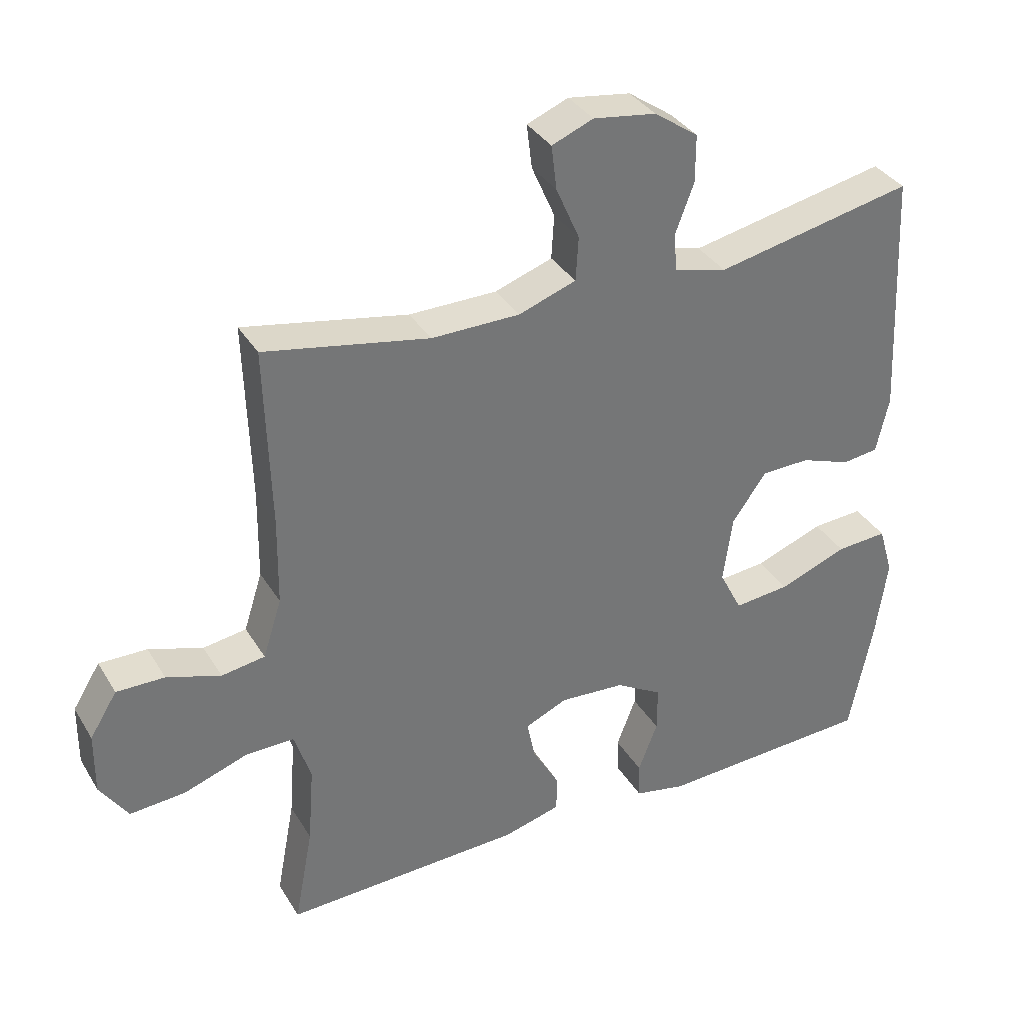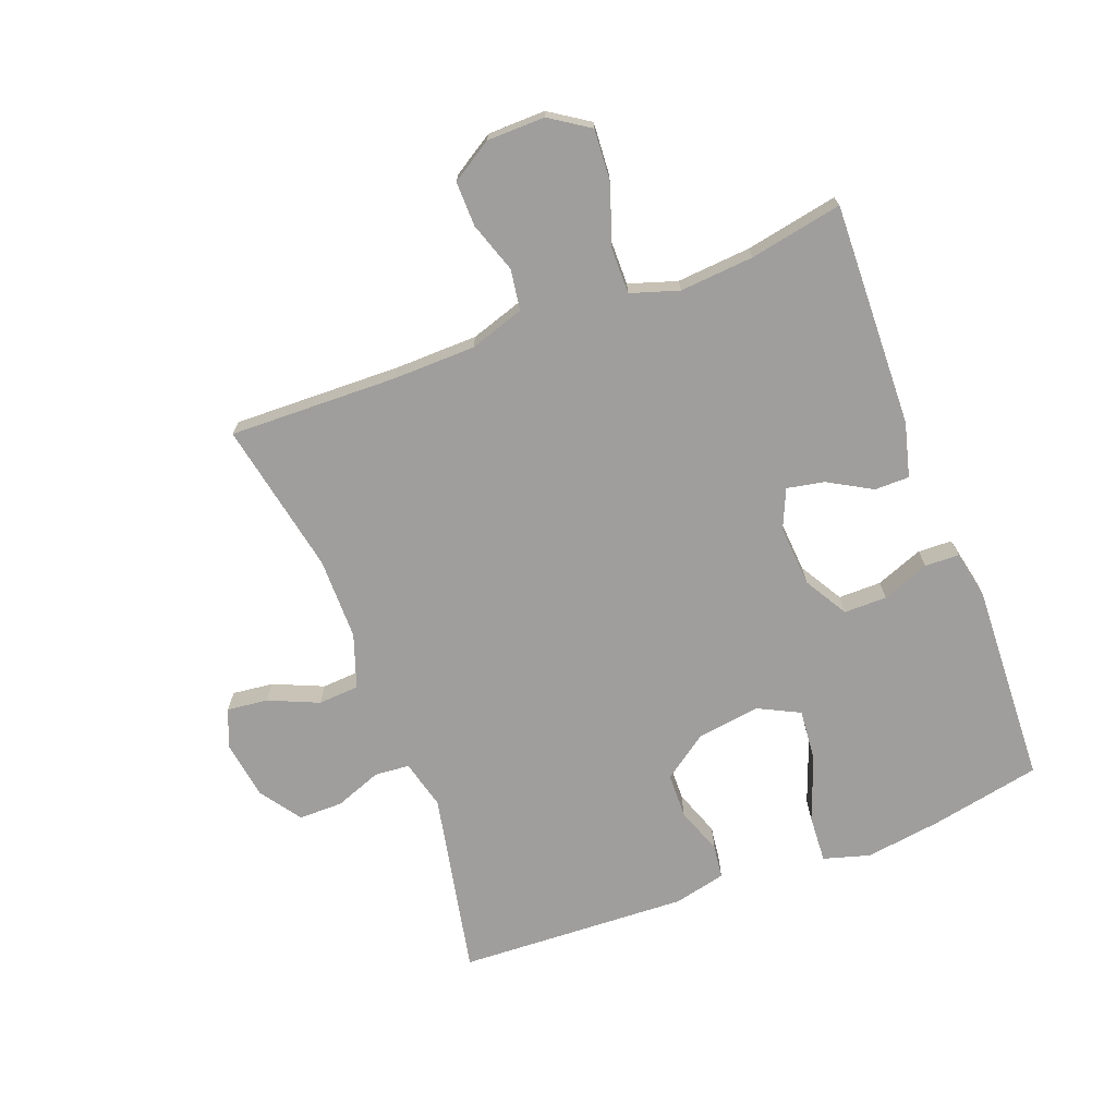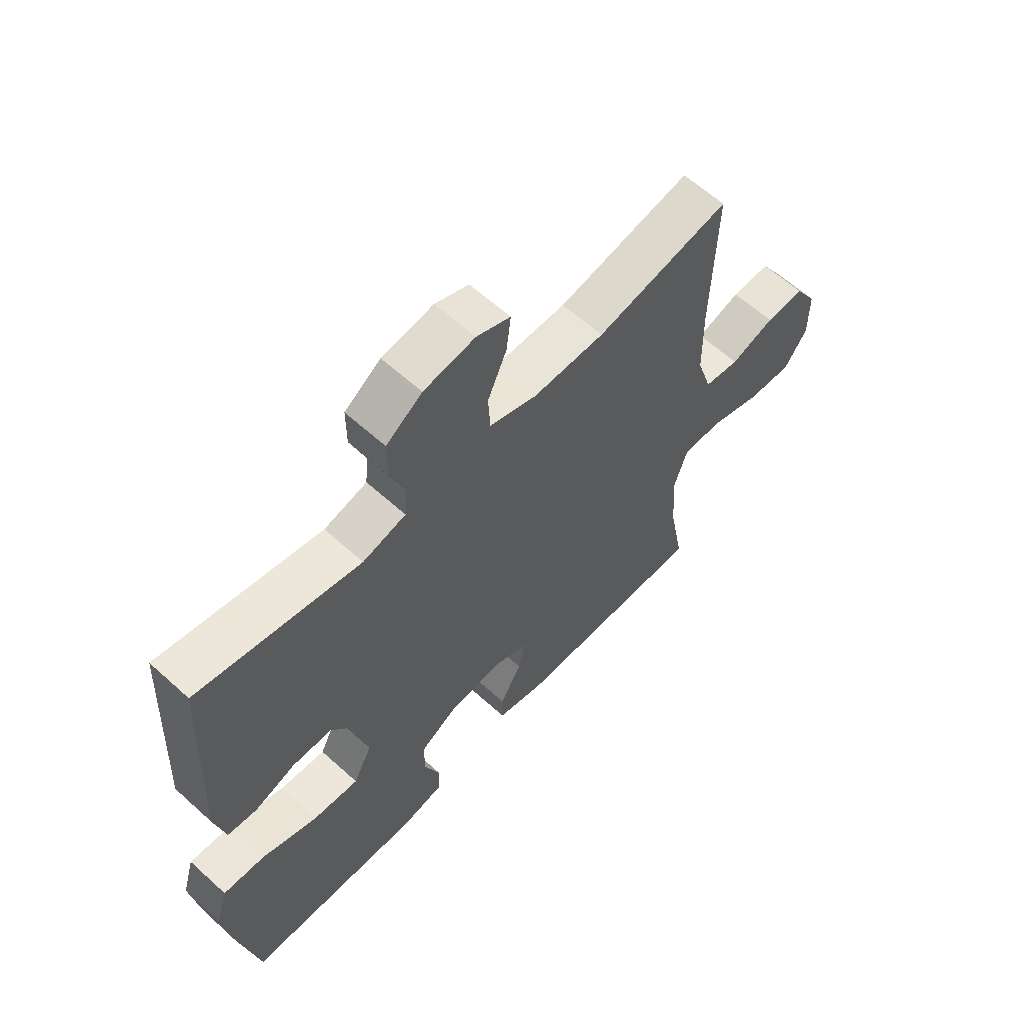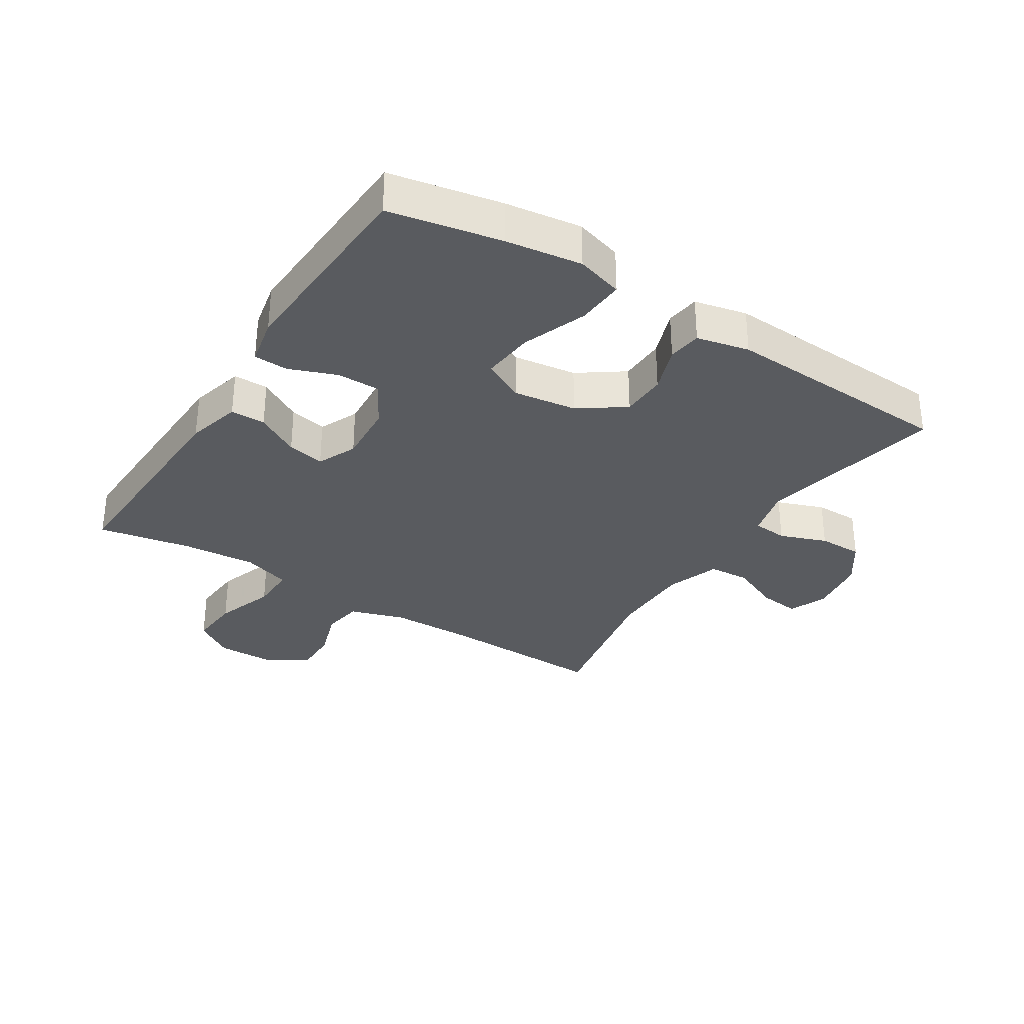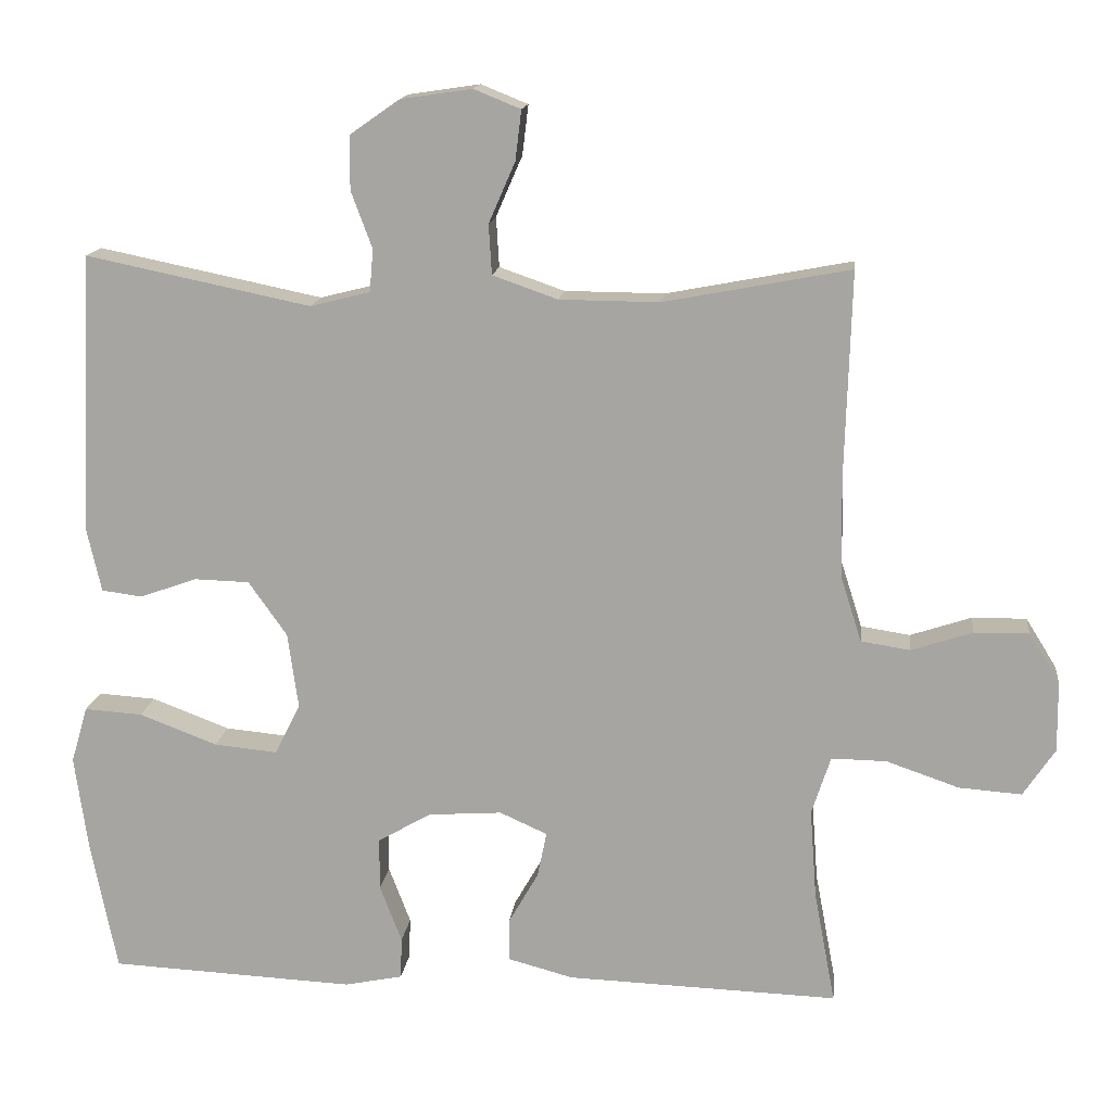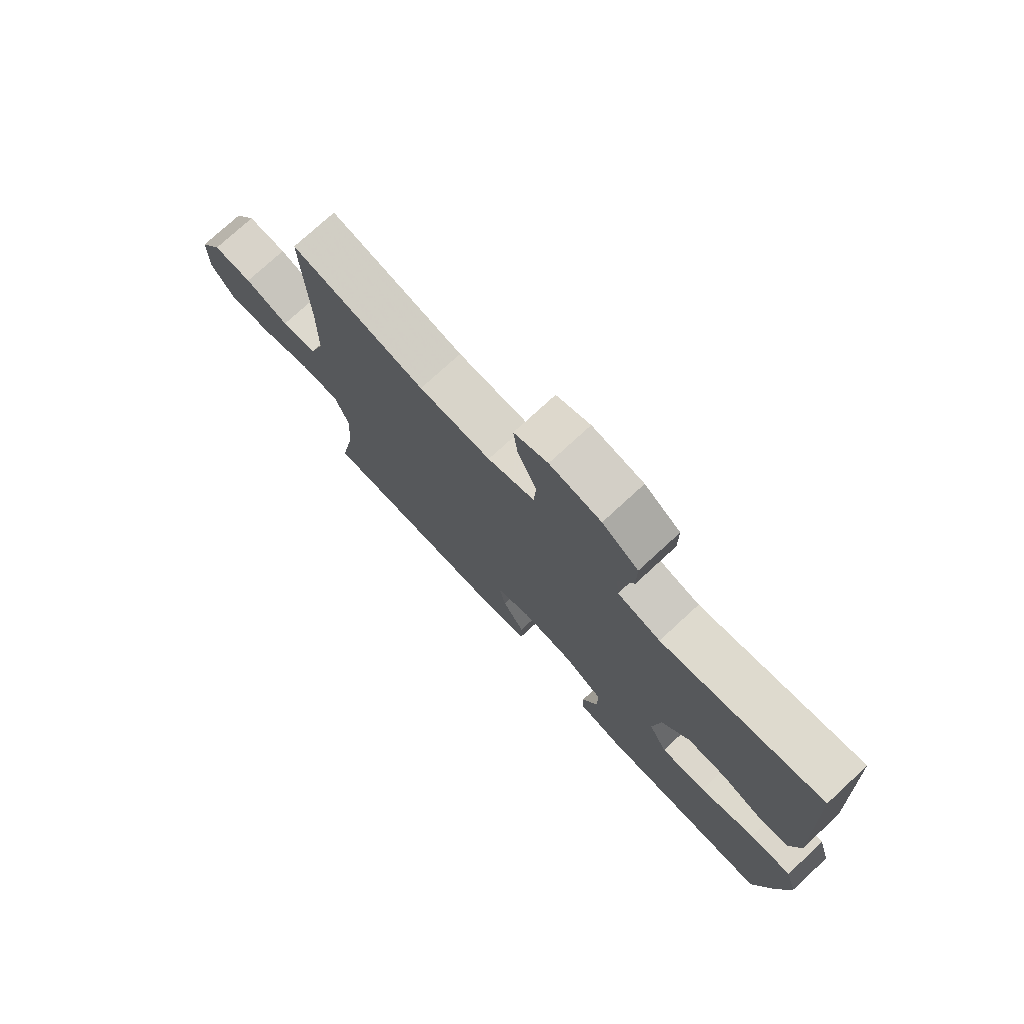
<metadata>
{"format":"obj","ext":"obj","renderer":"f3d","projection":"perspective","resolution":1024,"background":"white","views":[{"elev":35.1,"azim":152.7,"up":"+Z"},{"elev":-70.9,"azim":111.0,"up":"+Y"},{"elev":61.2,"azim":-47.3,"up":"+Z"},{"elev":-32.2,"azim":-122.4,"up":"+Y"},{"elev":14.9,"azim":6.7,"up":"+Z"},{"elev":75.6,"azim":-132.7,"up":"+Z"}]}
</metadata>
<code>
v 0.5 0.07 0.5
v 0.492 0.07 0.229
v 0.494 0.07 0.097
v 0.522 0.07 0.009
v 0.587 0.07 -0.001
v 0.668 0.07 0.026
v 0.74 0.07 0.027
v 0.781 0.07 -0.039
v 0.782 0.07 -0.132
v 0.74 0.07 -0.195
v 0.657 0.07 -0.189
v 0.561 0.07 -0.156
v 0.488 0.07 -0.155
v 0.463 0.07 -0.232
v 0.472 0.07 -0.351
v 0.5 0.07 -0.5
v 0.141 0.07 -0.488
v 0.054 0.07 -0.465
v 0.054 0.07 -0.409
v 0.094 0.07 -0.339
v 0.106 0.07 -0.279
v 0.043 0.07 -0.251
v -0.055 0.07 -0.258
v -0.125 0.07 -0.299
v -0.125 0.07 -0.368
v -0.096 0.07 -0.444
v -0.098 0.07 -0.499
v -0.175 0.07 -0.515
v -0.5 0.07 -0.5
v -0.535 0.07 -0.322
v -0.552 0.07 -0.2
v -0.53 0.07 -0.125
v -0.453 0.07 -0.13
v -0.35 0.07 -0.169
v -0.266 0.07 -0.177
v -0.232 0.07 -0.11
v -0.246 0.07 -0.009
v -0.297 0.07 0.063
v -0.37 0.07 0.065
v -0.445 0.07 0.038
v -0.499 0.07 0.045
v -0.518 0.07 0.129
v -0.5 0.07 0.5
v -0.203 0.07 0.439
v -0.124 0.07 0.459
v -0.119 0.07 0.515
v -0.147 0.07 0.59
v -0.147 0.07 0.661
v -0.081 0.07 0.707
v 0.013 0.07 0.721
v 0.075 0.07 0.696
v 0.067 0.07 0.63
v 0.032 0.07 0.55
v 0.036 0.07 0.484
v 0.122 0.07 0.454
v 0.254 0.07 0.453
v 0.5 0 0.5
v 0.492 0 0.229
v 0.494 0 0.097
v 0.522 0 0.009
v 0.587 0 -0.001
v 0.668 0 0.026
v 0.74 0 0.027
v 0.781 0 -0.039
v 0.782 0 -0.132
v 0.74 0 -0.195
v 0.657 0 -0.189
v 0.561 0 -0.156
v 0.488 0 -0.155
v 0.463 0 -0.232
v 0.472 0 -0.351
v 0.5 0 -0.5
v 0.141 0 -0.488
v 0.054 0 -0.465
v 0.054 0 -0.409
v 0.094 0 -0.339
v 0.106 0 -0.279
v 0.043 0 -0.251
v -0.055 0 -0.258
v -0.125 0 -0.299
v -0.125 0 -0.368
v -0.096 0 -0.444
v -0.098 0 -0.499
v -0.175 0 -0.515
v -0.5 0 -0.5
v -0.535 0 -0.322
v -0.552 0 -0.2
v -0.53 0 -0.125
v -0.453 0 -0.13
v -0.35 0 -0.169
v -0.266 0 -0.177
v -0.232 0 -0.11
v -0.246 0 -0.009
v -0.297 0 0.063
v -0.37 0 0.065
v -0.445 0 0.038
v -0.499 0 0.045
v -0.518 0 0.129
v -0.5 0 0.5
v -0.203 0 0.439
v -0.124 0 0.459
v -0.119 0 0.515
v -0.147 0 0.59
v -0.147 0 0.661
v -0.081 0 0.707
v 0.013 0 0.721
v 0.075 0 0.696
v 0.067 0 0.63
v 0.032 0 0.55
v 0.036 0 0.484
v 0.122 0 0.454
v 0.254 0 0.453
f 51 52 53
f 50 51 53
f 49 50 53
f 48 49 53
f 47 48 53
f 46 47 53
f 45 46 53 54
f 44 45 54 55
f 42 43 44
f 41 42 44
f 40 41 44
f 39 40 44
f 44 55 56
f 39 44 56
f 38 39 56
f 32 33 34
f 31 32 34
f 30 31 34
f 29 30 34
f 28 29 34
f 27 28 34
f 26 27 34
f 25 26 34
f 24 25 34 35
f 23 24 35 36
f 18 19 20
f 17 18 20
f 16 17 20
f 15 16 20
f 14 15 20 21
f 13 14 21 22
f 10 11 12
f 9 10 12
f 8 9 12
f 7 8 12
f 6 7 12
f 5 6 12
f 4 5 12 13
f 23 36 37
f 22 23 37
f 13 22 37
f 4 13 37
f 3 4 37
f 37 38 56
f 3 37 56
f 2 3 56
f 1 2 56
f 109 108 107
f 109 107 106
f 109 106 105
f 109 105 104
f 109 104 103
f 109 103 102
f 110 109 102 101
f 111 110 101 100
f 100 99 98
f 100 98 97
f 100 97 96
f 100 96 95
f 112 111 100
f 112 100 95
f 112 95 94
f 90 89 88
f 90 88 87
f 90 87 86
f 90 86 85
f 90 85 84
f 90 84 83
f 90 83 82
f 90 82 81
f 91 90 81 80
f 92 91 80 79
f 76 75 74
f 76 74 73
f 76 73 72
f 76 72 71
f 77 76 71 70
f 78 77 70 69
f 68 67 66
f 68 66 65
f 68 65 64
f 68 64 63
f 68 63 62
f 68 62 61
f 69 68 61 60
f 93 92 79
f 93 79 78
f 93 78 69
f 93 69 60
f 93 60 59
f 112 94 93
f 112 93 59
f 112 59 58
f 112 58 57
f 1 57 58 2
f 2 58 59 3
f 3 59 60 4
f 4 60 61 5
f 5 61 62 6
f 6 62 63 7
f 7 63 64 8
f 8 64 65 9
f 9 65 66 10
f 10 66 67 11
f 11 67 68 12
f 12 68 69 13
f 13 69 70 14
f 14 70 71 15
f 15 71 72 16
f 16 72 73 17
f 17 73 74 18
f 18 74 75 19
f 19 75 76 20
f 20 76 77 21
f 21 77 78 22
f 22 78 79 23
f 23 79 80 24
f 24 80 81 25
f 25 81 82 26
f 26 82 83 27
f 27 83 84 28
f 28 84 85 29
f 29 85 86 30
f 30 86 87 31
f 31 87 88 32
f 32 88 89 33
f 33 89 90 34
f 34 90 91 35
f 35 91 92 36
f 36 92 93 37
f 37 93 94 38
f 38 94 95 39
f 39 95 96 40
f 40 96 97 41
f 41 97 98 42
f 42 98 99 43
f 43 99 100 44
f 44 100 101 45
f 45 101 102 46
f 46 102 103 47
f 47 103 104 48
f 48 104 105 49
f 49 105 106 50
f 50 106 107 51
f 51 107 108 52
f 52 108 109 53
f 53 109 110 54
f 54 110 111 55
f 55 111 112 56
f 56 112 57 1

</code>
